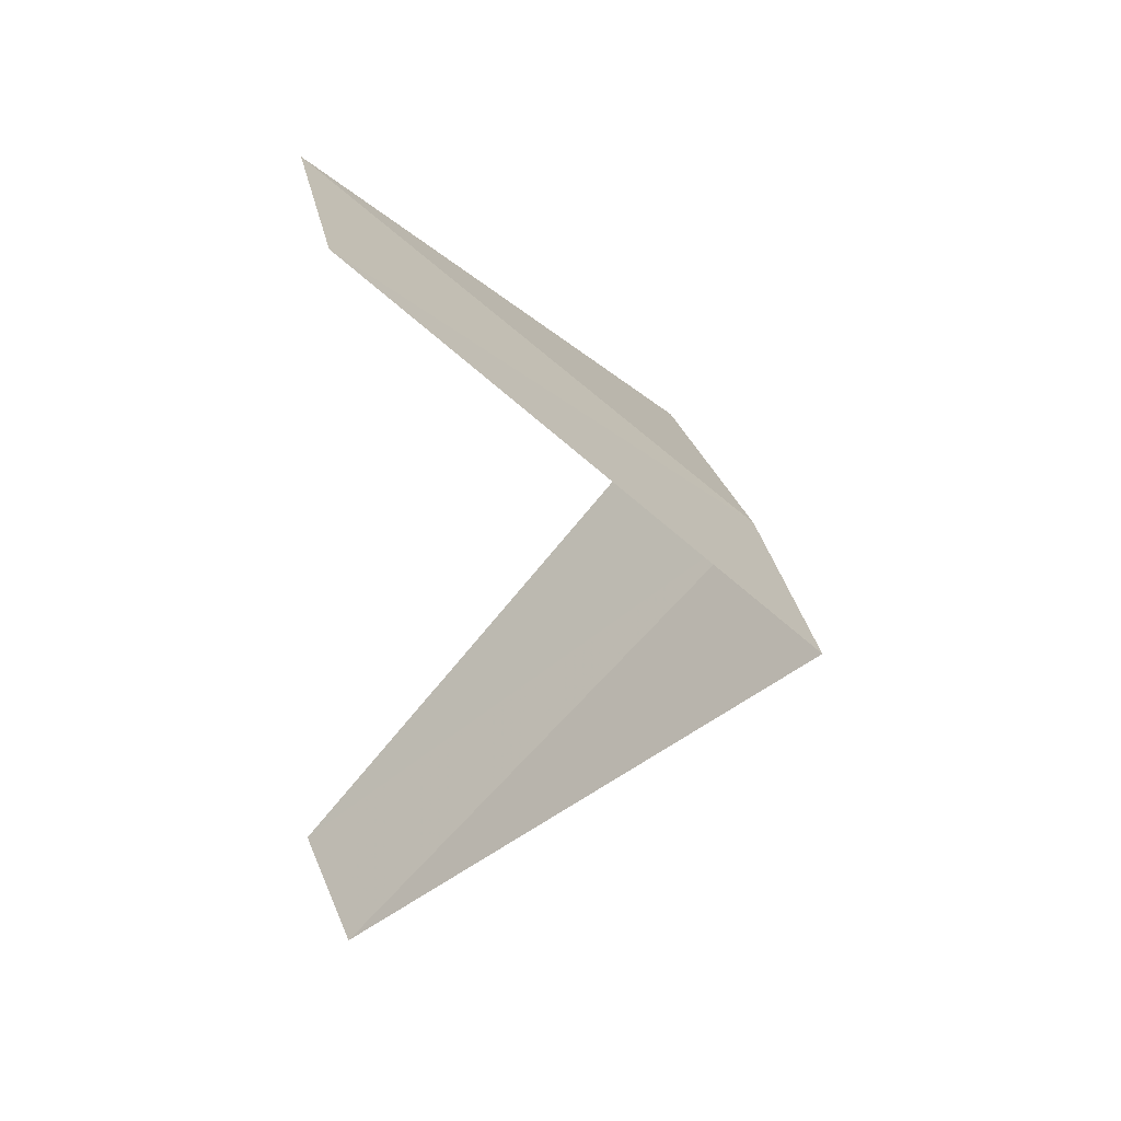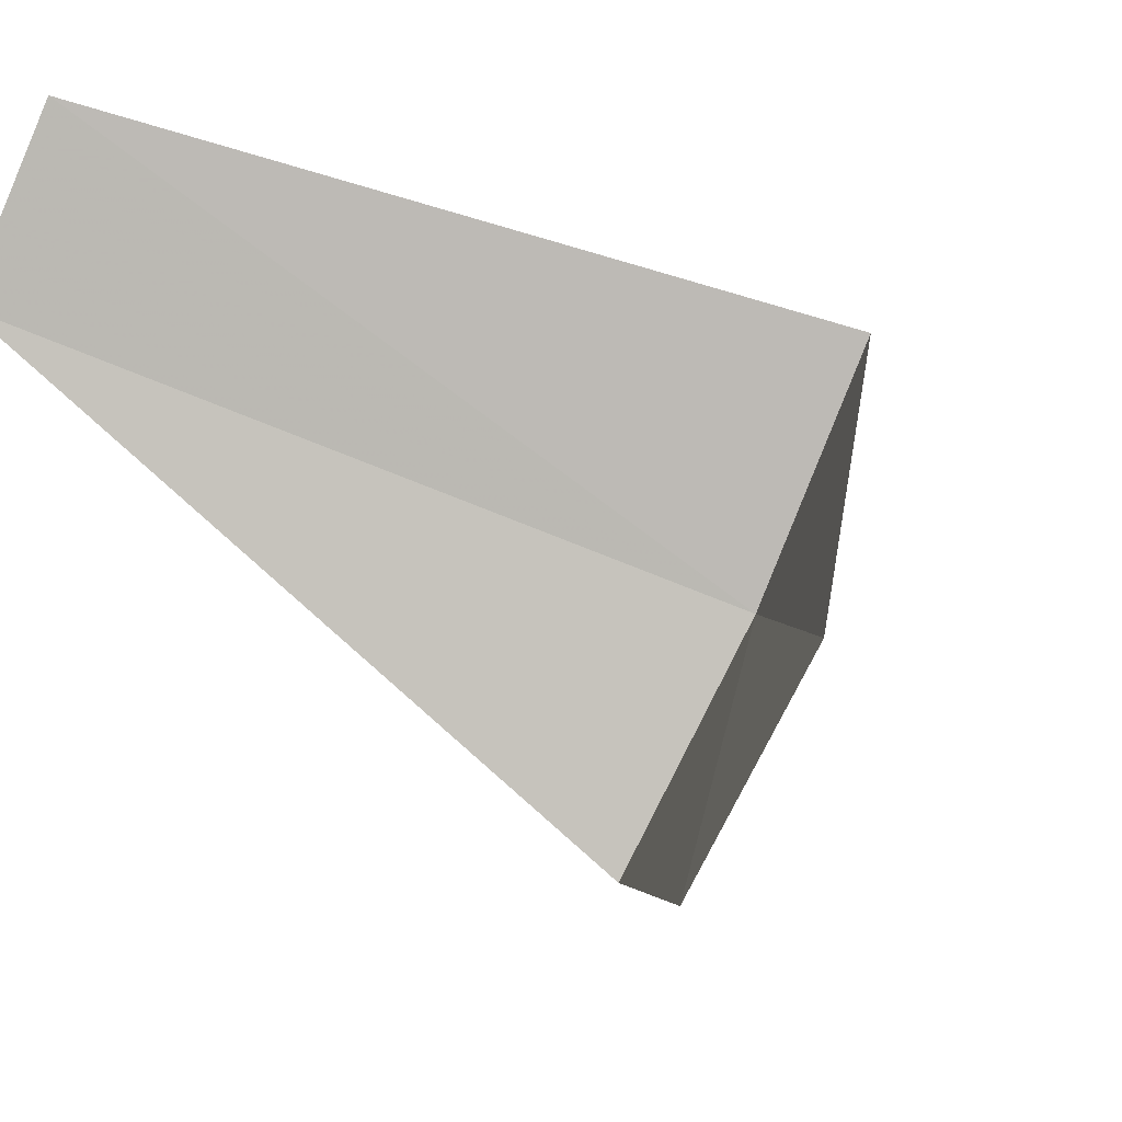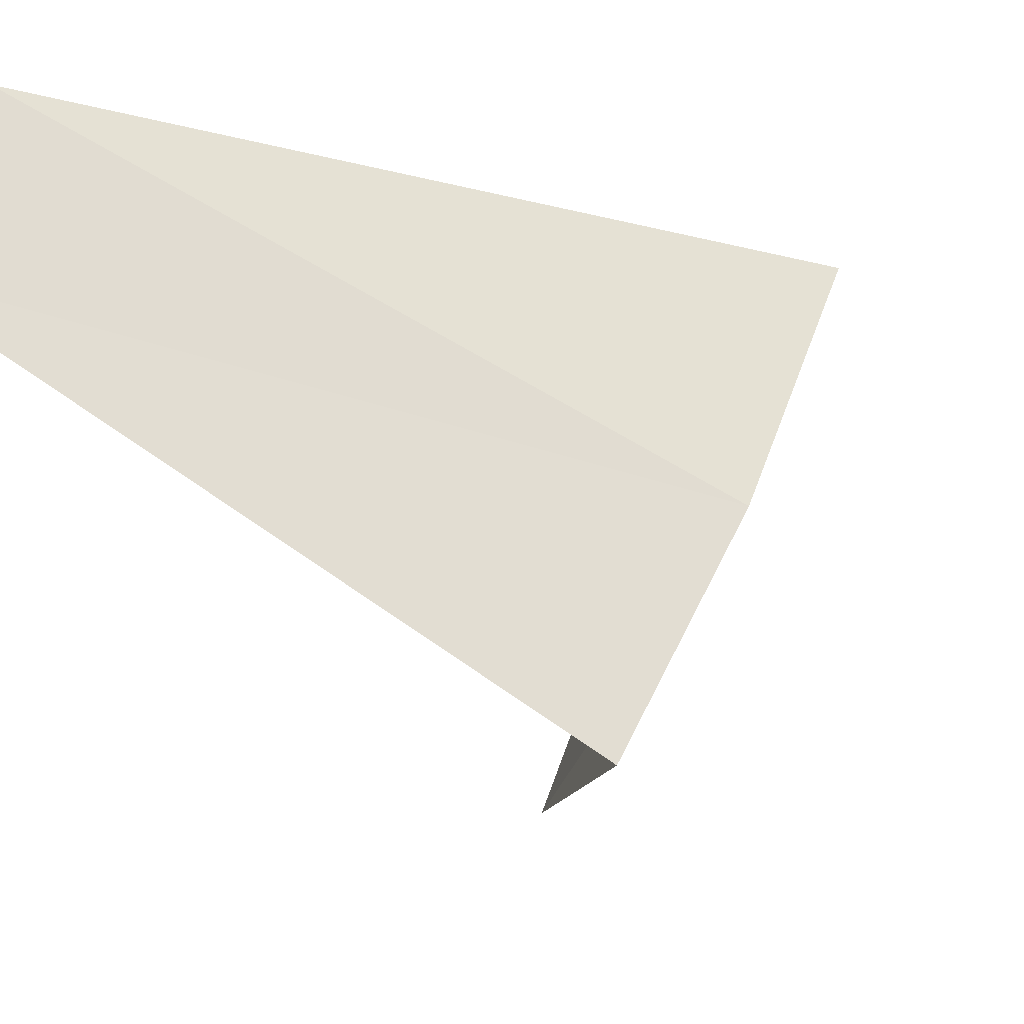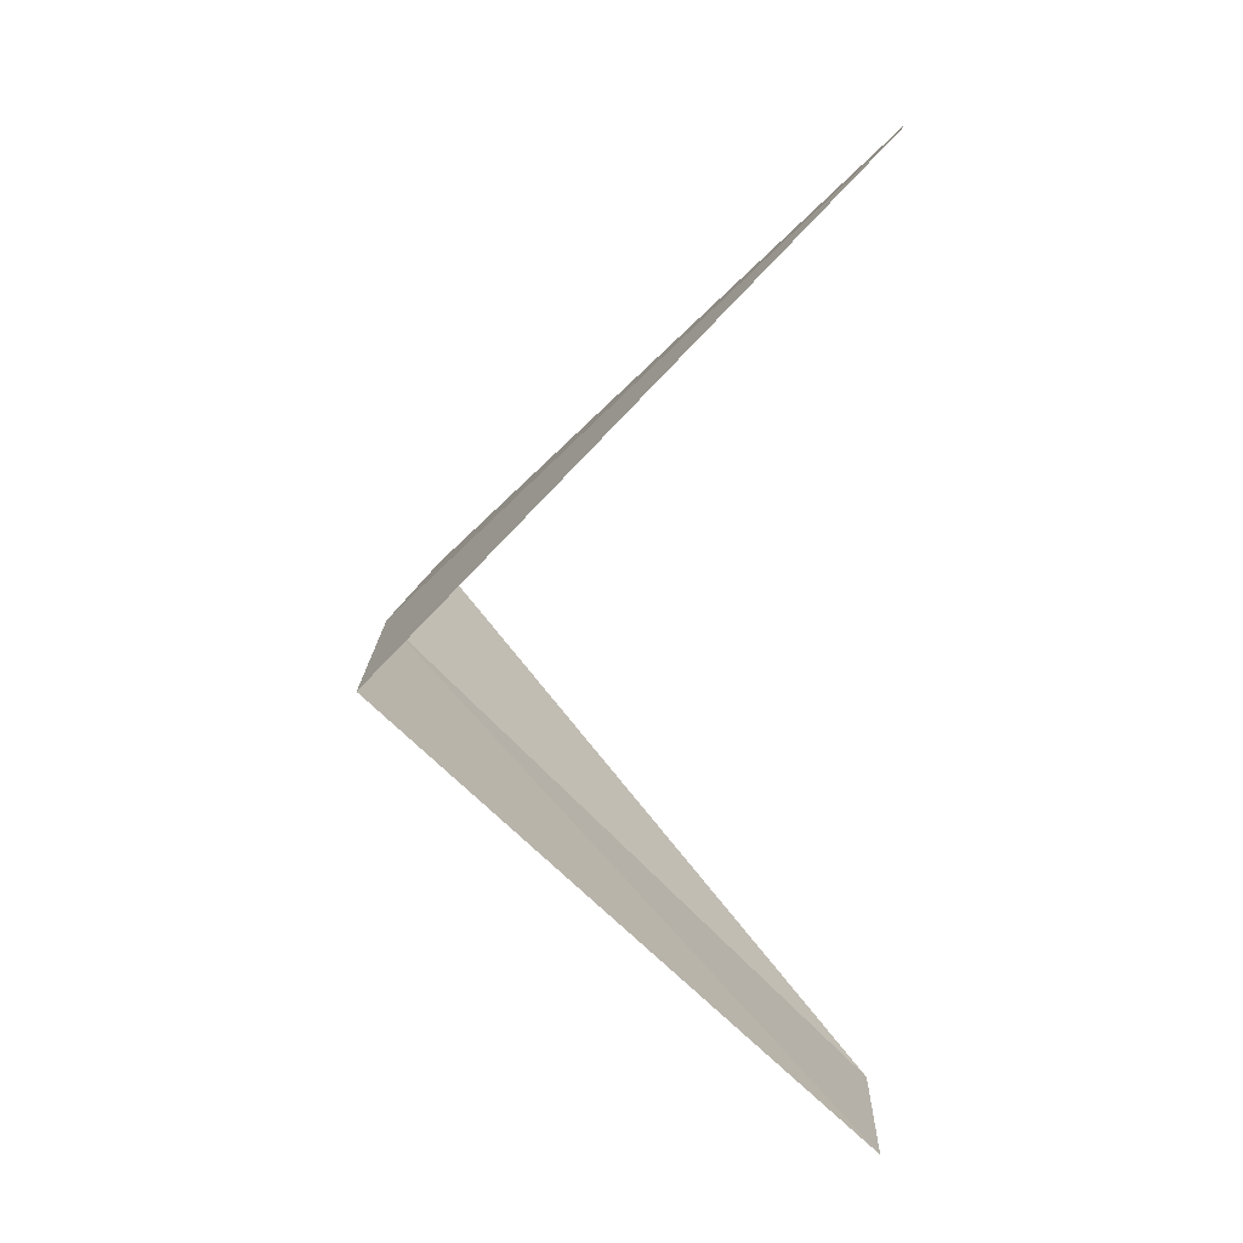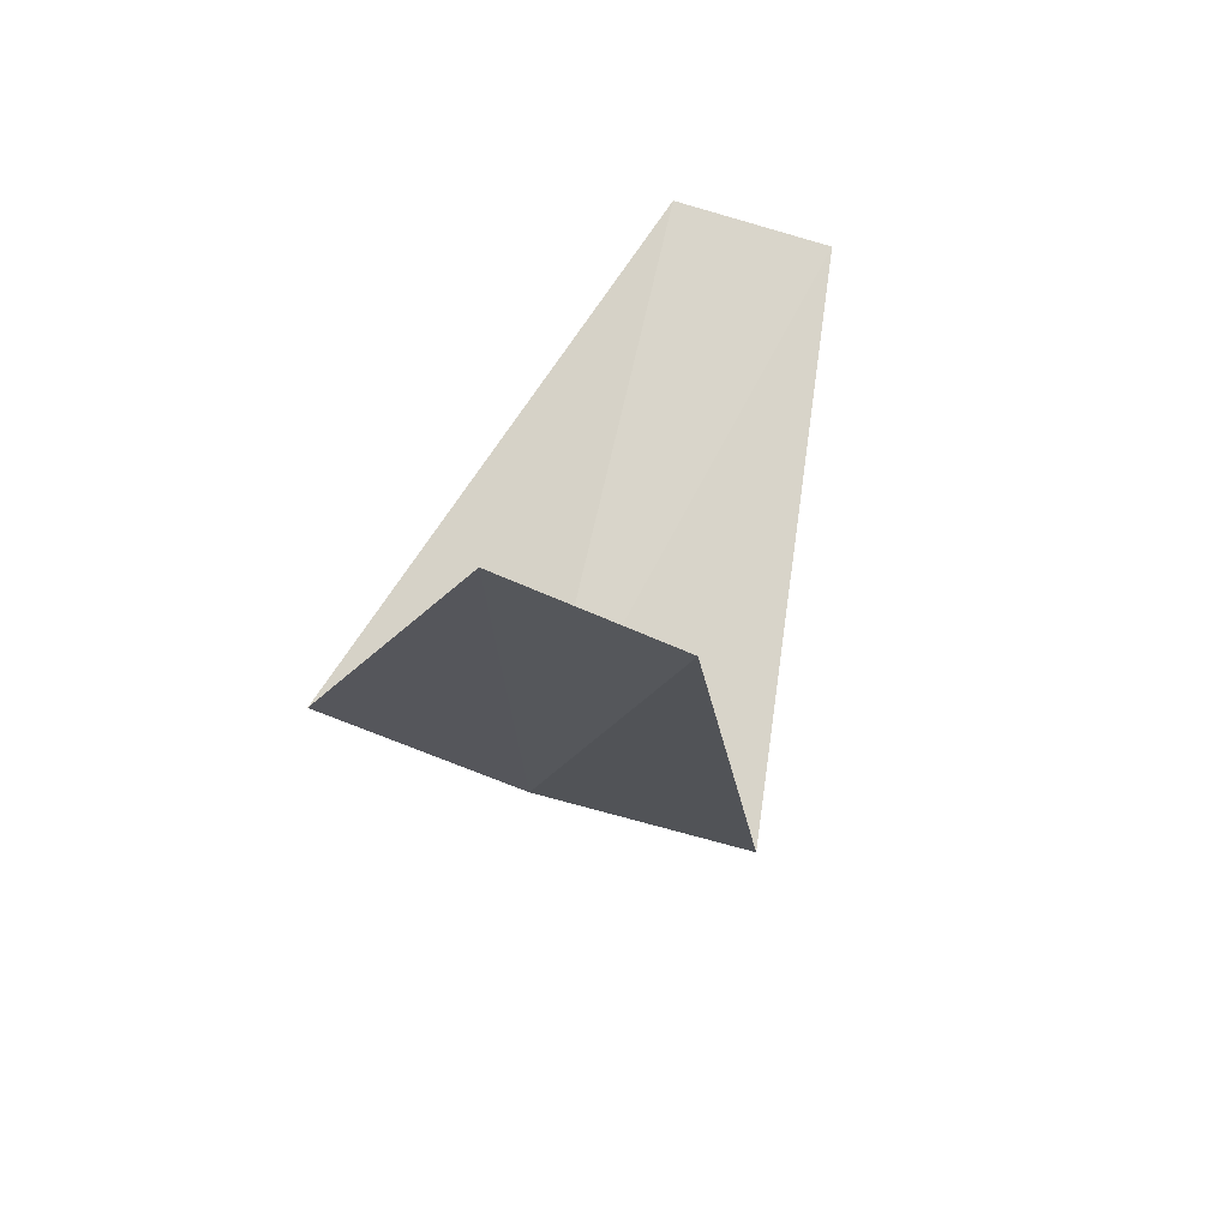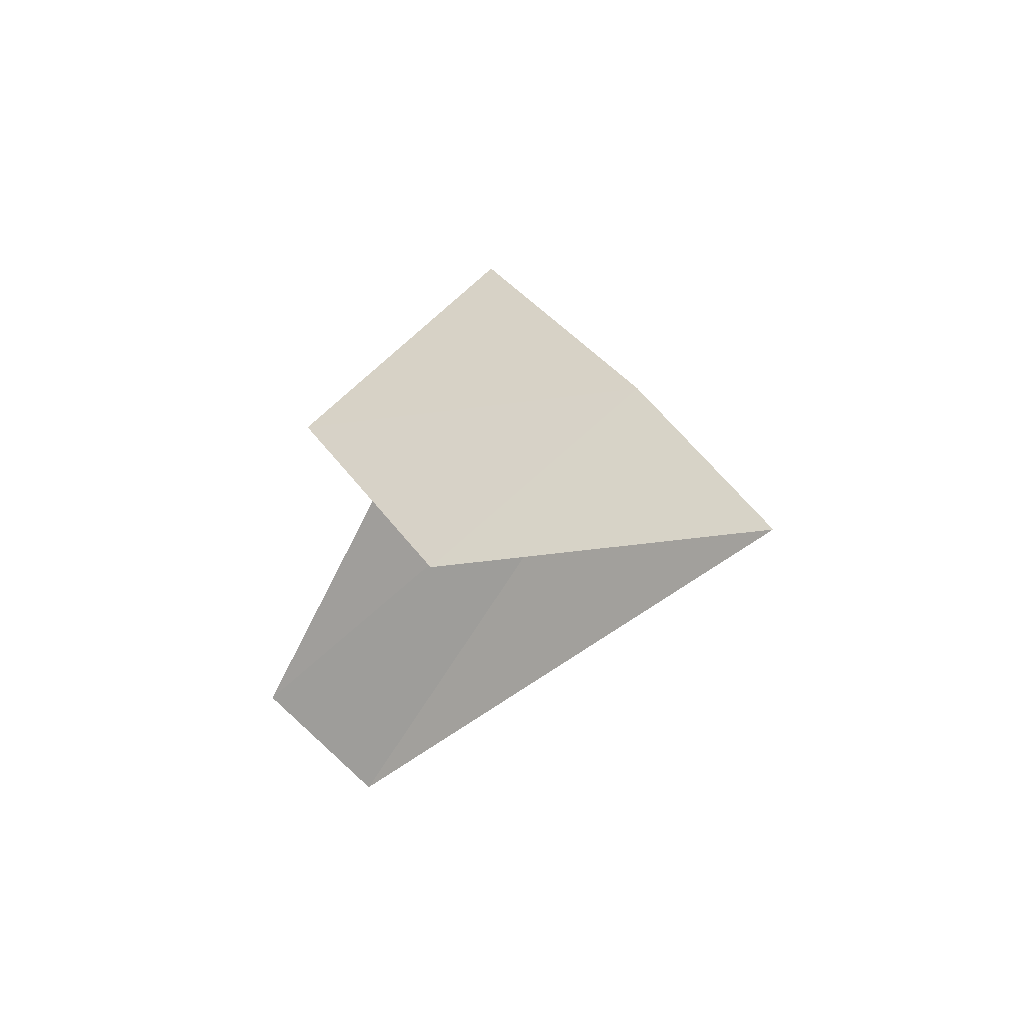
<metadata>
{"format":"obj","ext":"obj","renderer":"f3d","projection":"perspective","resolution":1024,"background":"white","views":[{"elev":30.8,"azim":-45.4,"up":"+Z"},{"elev":20.2,"azim":-41.3,"up":"+Y"},{"elev":-47.3,"azim":27.1,"up":"+Y"},{"elev":19.6,"azim":156.0,"up":"+Z"},{"elev":-59.6,"azim":-137.2,"up":"+Z"},{"elev":62.1,"azim":-72.9,"up":"+Z"}]}
</metadata>
<code>
v 3.505 -1.927 21.84
v 2.629 -1.445 20.84
v 3.236 -2.351 21.8
v 2.789 -1.104 20.88
v 3.719 -1.472 21.88
v 2.427 -1.763 22.8
v 2.629 -1.445 22.84
f 1 3 2
f 1 2 4
f 1 4 5
f 1 6 3
f 1 7 6
f 1 5 7

</code>
